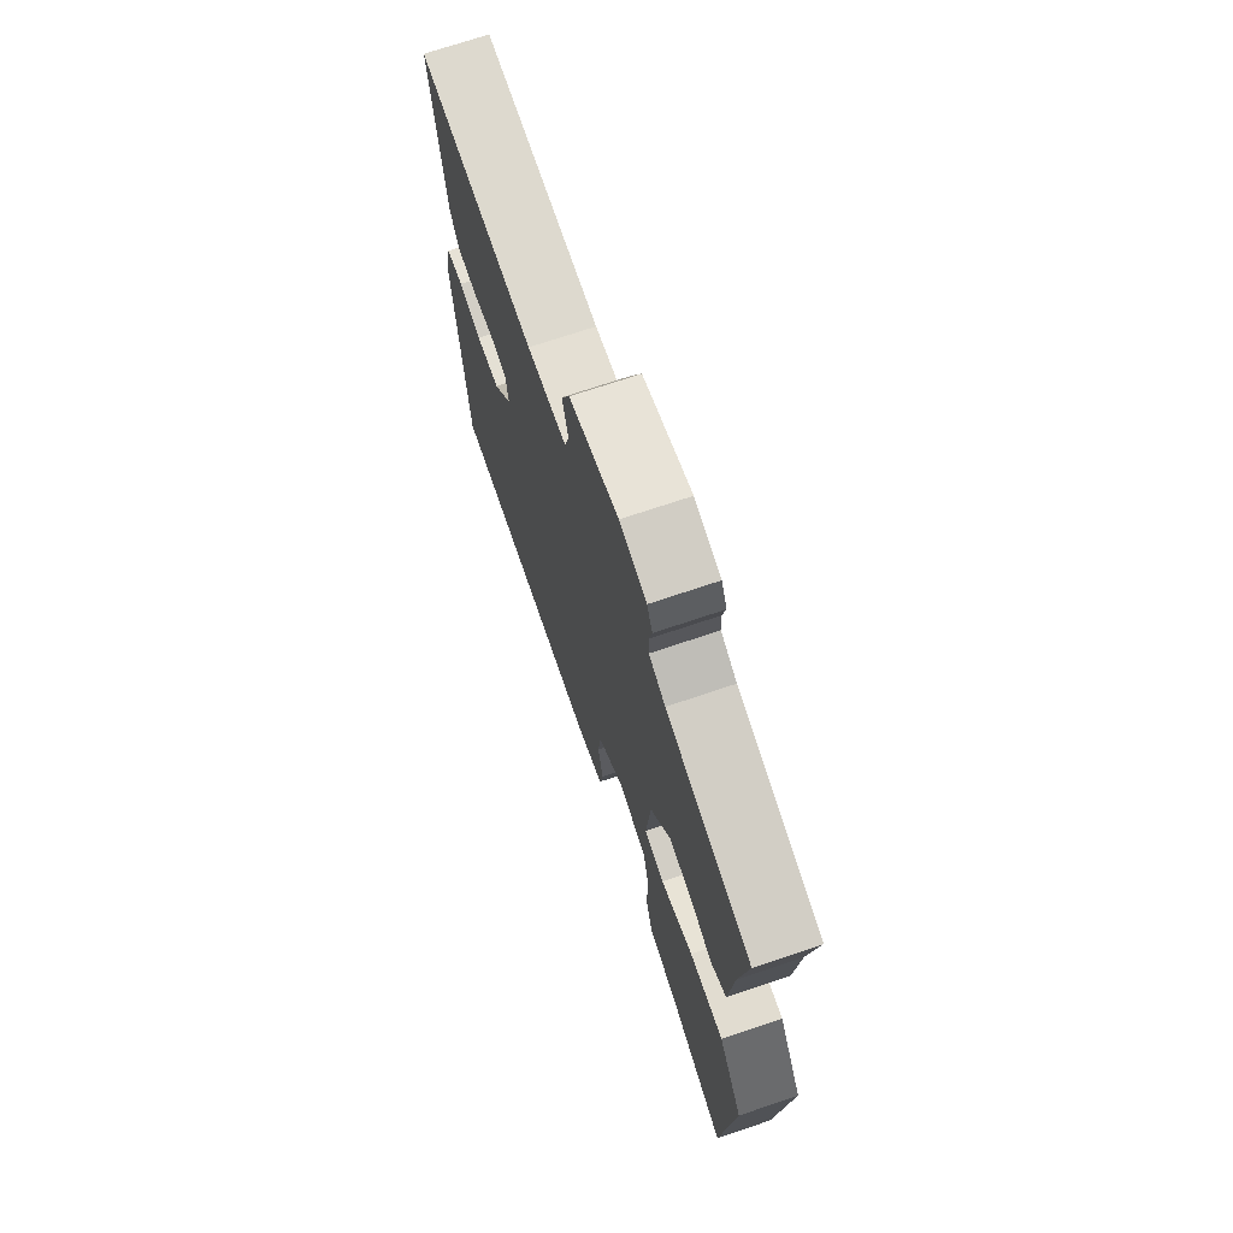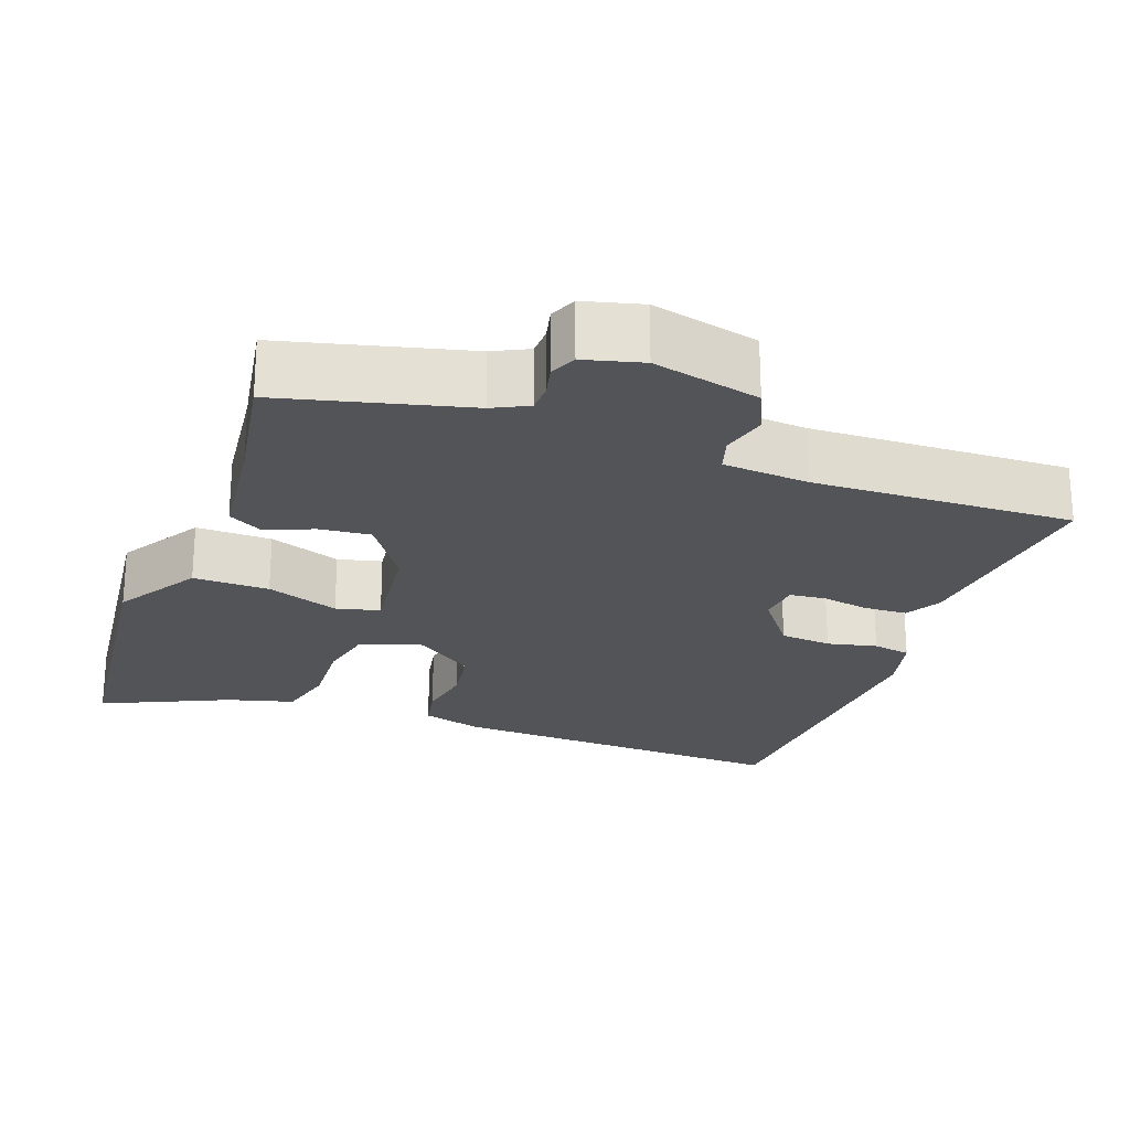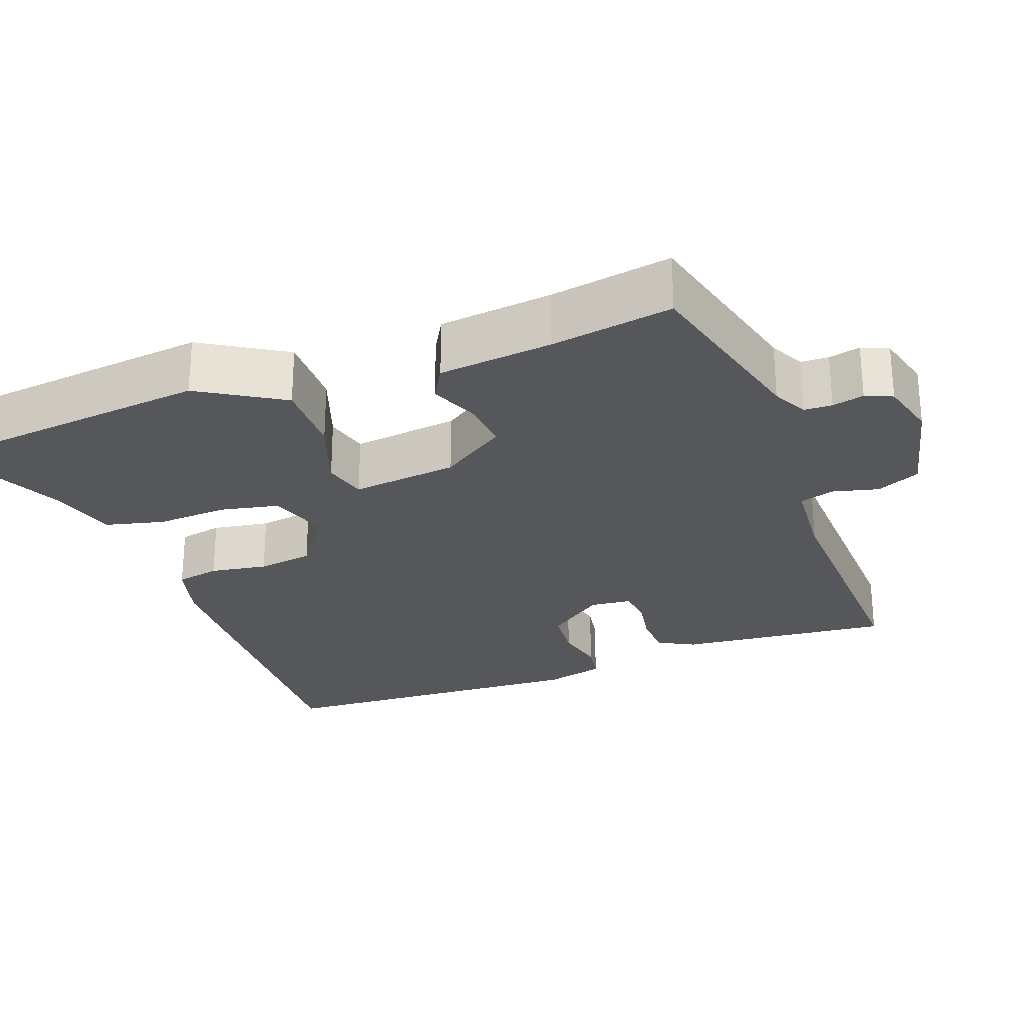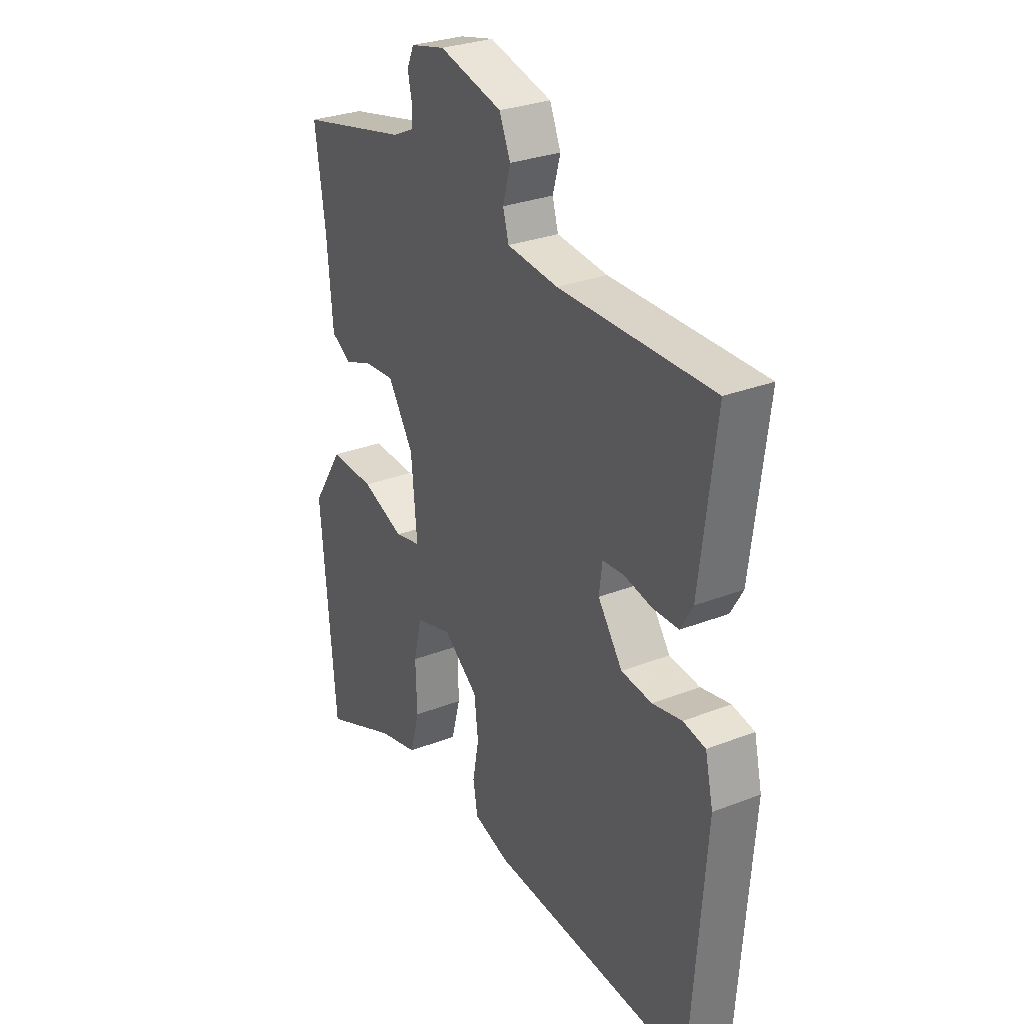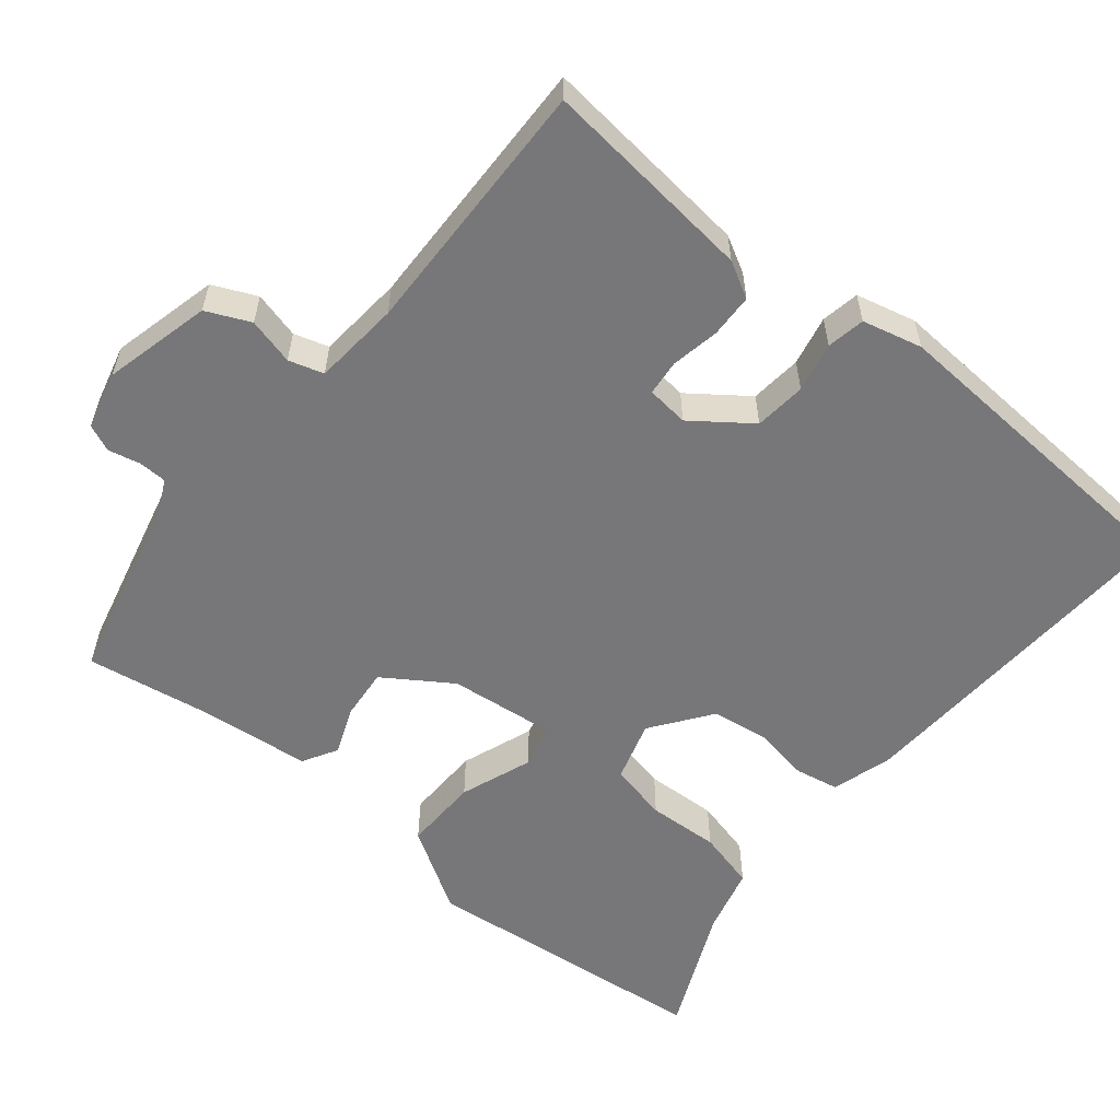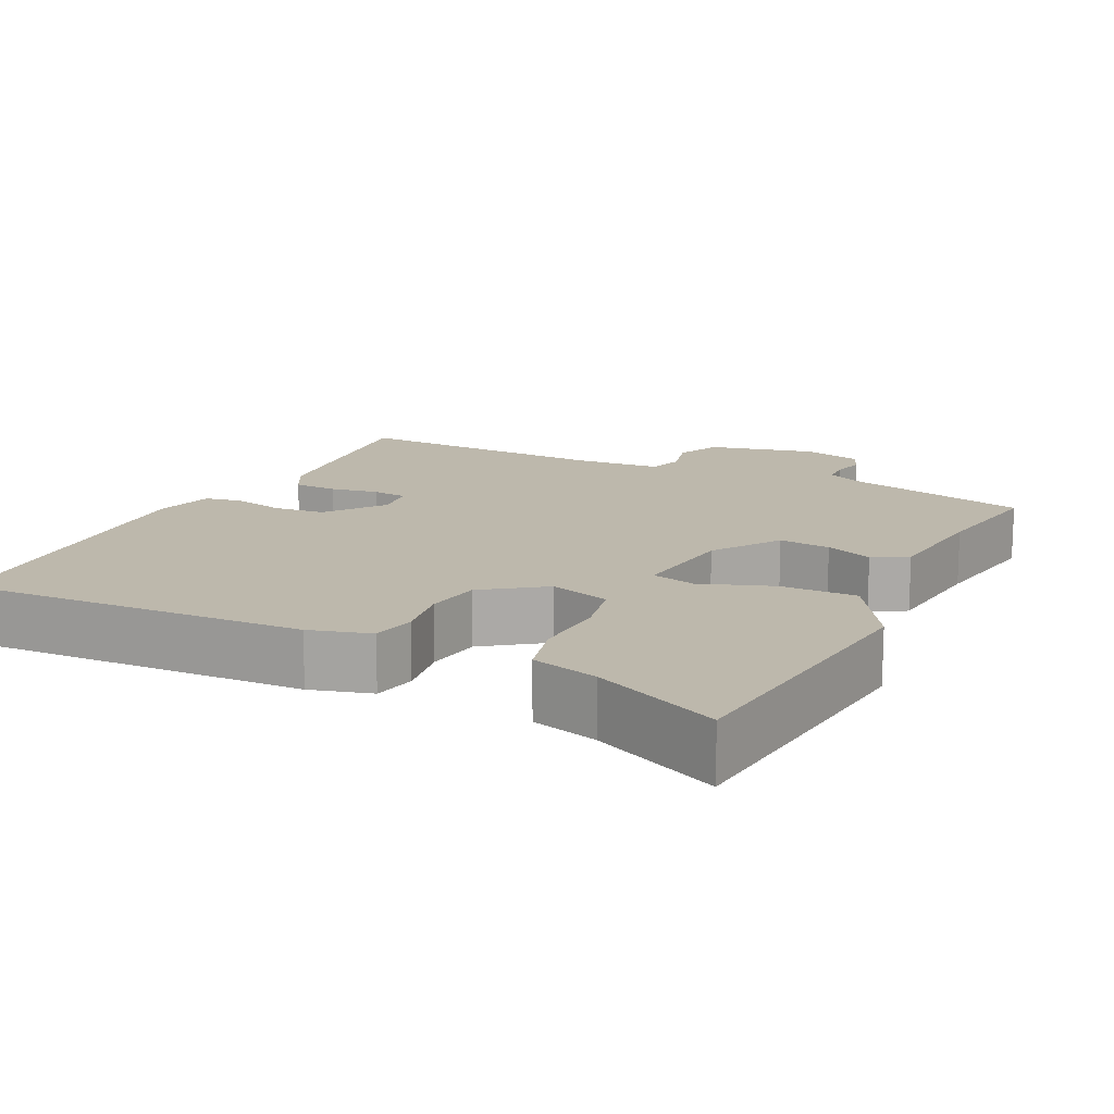
<metadata>
{"format":"obj","ext":"obj","renderer":"f3d","projection":"perspective","resolution":1024,"background":"white","views":[{"elev":71.3,"azim":-108.7,"up":"+Z"},{"elev":-23.5,"azim":-18.6,"up":"+Y"},{"elev":-26.5,"azim":-68.1,"up":"+Y"},{"elev":29.1,"azim":59.9,"up":"+Z"},{"elev":-57.2,"azim":51.7,"up":"+Y"},{"elev":14.7,"azim":-152.4,"up":"+Y"}]}
</metadata>
<code>
v 0.481 0.07 -0.506
v 0.025 0.07 -0.475
v -0.055 0.07 -0.45
v -0.065 0.07 -0.392
v -0.051 0.07 -0.317
v -0.06 0.07 -0.243
v -0.138 0.07 -0.184
v -0.219 0.07 -0.207
v -0.237 0.07 -0.284
v -0.234 0.07 -0.379
v -0.255 0.07 -0.456
v -0.344 0.07 -0.478
v -0.512 0.07 -0.55
v -0.545 0.07 -0.163
v -0.475 0.07 -0.055
v -0.375 0.07 -0.059
v -0.28 0.07 -0.096
v -0.222 0.07 -0.083
v -0.235 0.07 0.058
v -0.292 0.07 0.147
v -0.36 0.07 0.142
v -0.423 0.07 0.118
v -0.468 0.07 0.145
v -0.481 0.07 0.296
v -0.504 0.07 0.457
v -0.259 0.07 0.512
v -0.212 0.07 0.534
v -0.21 0.07 0.571
v -0.219 0.07 0.613
v -0.203 0.07 0.648
v -0.126 0.07 0.666
v 0.015 0.07 0.629
v 0.04 0.07 0.571
v 0.023 0.07 0.51
v 0.036 0.07 0.464
v 0.15 0.07 0.452
v 0.493 0.07 0.455
v 0.458 0.07 0.174
v 0.431 0.07 0.127
v 0.373 0.07 0.126
v 0.31 0.07 0.139
v 0.263 0.07 0.135
v 0.256 0.07 0.08
v 0.311 0.07 0.003
v 0.379 0.07 -0.005
v 0.445 0.07 0.008
v 0.495 0.07 -0.002
v 0.513 0.07 -0.081
v 0.481 0 -0.506
v 0.025 0 -0.475
v -0.055 0 -0.45
v -0.065 0 -0.392
v -0.051 0 -0.317
v -0.06 0 -0.243
v -0.138 0 -0.184
v -0.219 0 -0.207
v -0.237 0 -0.284
v -0.234 0 -0.379
v -0.255 0 -0.456
v -0.344 0 -0.478
v -0.512 0 -0.55
v -0.545 0 -0.163
v -0.475 0 -0.055
v -0.375 0 -0.059
v -0.28 0 -0.096
v -0.222 0 -0.083
v -0.235 0 0.058
v -0.292 0 0.147
v -0.36 0 0.142
v -0.423 0 0.118
v -0.468 0 0.145
v -0.481 0 0.296
v -0.504 0 0.457
v -0.259 0 0.512
v -0.212 0 0.534
v -0.21 0 0.571
v -0.219 0 0.613
v -0.203 0 0.648
v -0.126 0 0.666
v 0.015 0 0.629
v 0.04 0 0.571
v 0.023 0 0.51
v 0.036 0 0.464
v 0.15 0 0.452
v 0.493 0 0.455
v 0.458 0 0.174
v 0.431 0 0.127
v 0.373 0 0.126
v 0.31 0 0.139
v 0.263 0 0.135
v 0.256 0 0.08
v 0.311 0 0.003
v 0.379 0 -0.005
v 0.445 0 0.008
v 0.495 0 -0.002
v 0.513 0 -0.081
f 3 4 5
f 2 3 5
f 1 2 5
f 48 1 5
f 47 48 5
f 46 47 5
f 45 46 5
f 44 45 5 6
f 43 44 6 7
f 42 43 7 8
f 39 40 41
f 38 39 41
f 37 38 41
f 36 37 41
f 35 36 41 42
f 32 33 34
f 31 32 34
f 30 31 34
f 29 30 34
f 28 29 34
f 27 28 34 35
f 26 27 35 42
f 24 25 26 42
f 21 22 23 24
f 20 21 24
f 15 16 17
f 14 15 17
f 13 14 17
f 12 13 17
f 11 12 17
f 10 11 17
f 9 10 17
f 8 9 17 18
f 42 8 18
f 20 24 42
f 19 20 42
f 18 19 42
f 53 52 51
f 53 51 50
f 53 50 49
f 53 49 96
f 53 96 95
f 53 95 94
f 53 94 93
f 54 53 93 92
f 55 54 92 91
f 56 55 91 90
f 89 88 87
f 89 87 86
f 89 86 85
f 89 85 84
f 90 89 84 83
f 82 81 80
f 82 80 79
f 82 79 78
f 82 78 77
f 82 77 76
f 83 82 76 75
f 90 83 75 74
f 90 74 73 72
f 72 71 70 69
f 72 69 68
f 65 64 63
f 65 63 62
f 65 62 61
f 65 61 60
f 65 60 59
f 65 59 58
f 65 58 57
f 66 65 57 56
f 66 56 90
f 90 72 68
f 90 68 67
f 90 67 66
f 1 49 50 2
f 2 50 51 3
f 3 51 52 4
f 4 52 53 5
f 5 53 54 6
f 6 54 55 7
f 7 55 56 8
f 8 56 57 9
f 9 57 58 10
f 10 58 59 11
f 11 59 60 12
f 12 60 61 13
f 13 61 62 14
f 14 62 63 15
f 15 63 64 16
f 16 64 65 17
f 17 65 66 18
f 18 66 67 19
f 19 67 68 20
f 20 68 69 21
f 21 69 70 22
f 22 70 71 23
f 23 71 72 24
f 24 72 73 25
f 25 73 74 26
f 26 74 75 27
f 27 75 76 28
f 28 76 77 29
f 29 77 78 30
f 30 78 79 31
f 31 79 80 32
f 32 80 81 33
f 33 81 82 34
f 34 82 83 35
f 35 83 84 36
f 36 84 85 37
f 37 85 86 38
f 38 86 87 39
f 39 87 88 40
f 40 88 89 41
f 41 89 90 42
f 42 90 91 43
f 43 91 92 44
f 44 92 93 45
f 45 93 94 46
f 46 94 95 47
f 47 95 96 48
f 48 96 49 1

</code>
